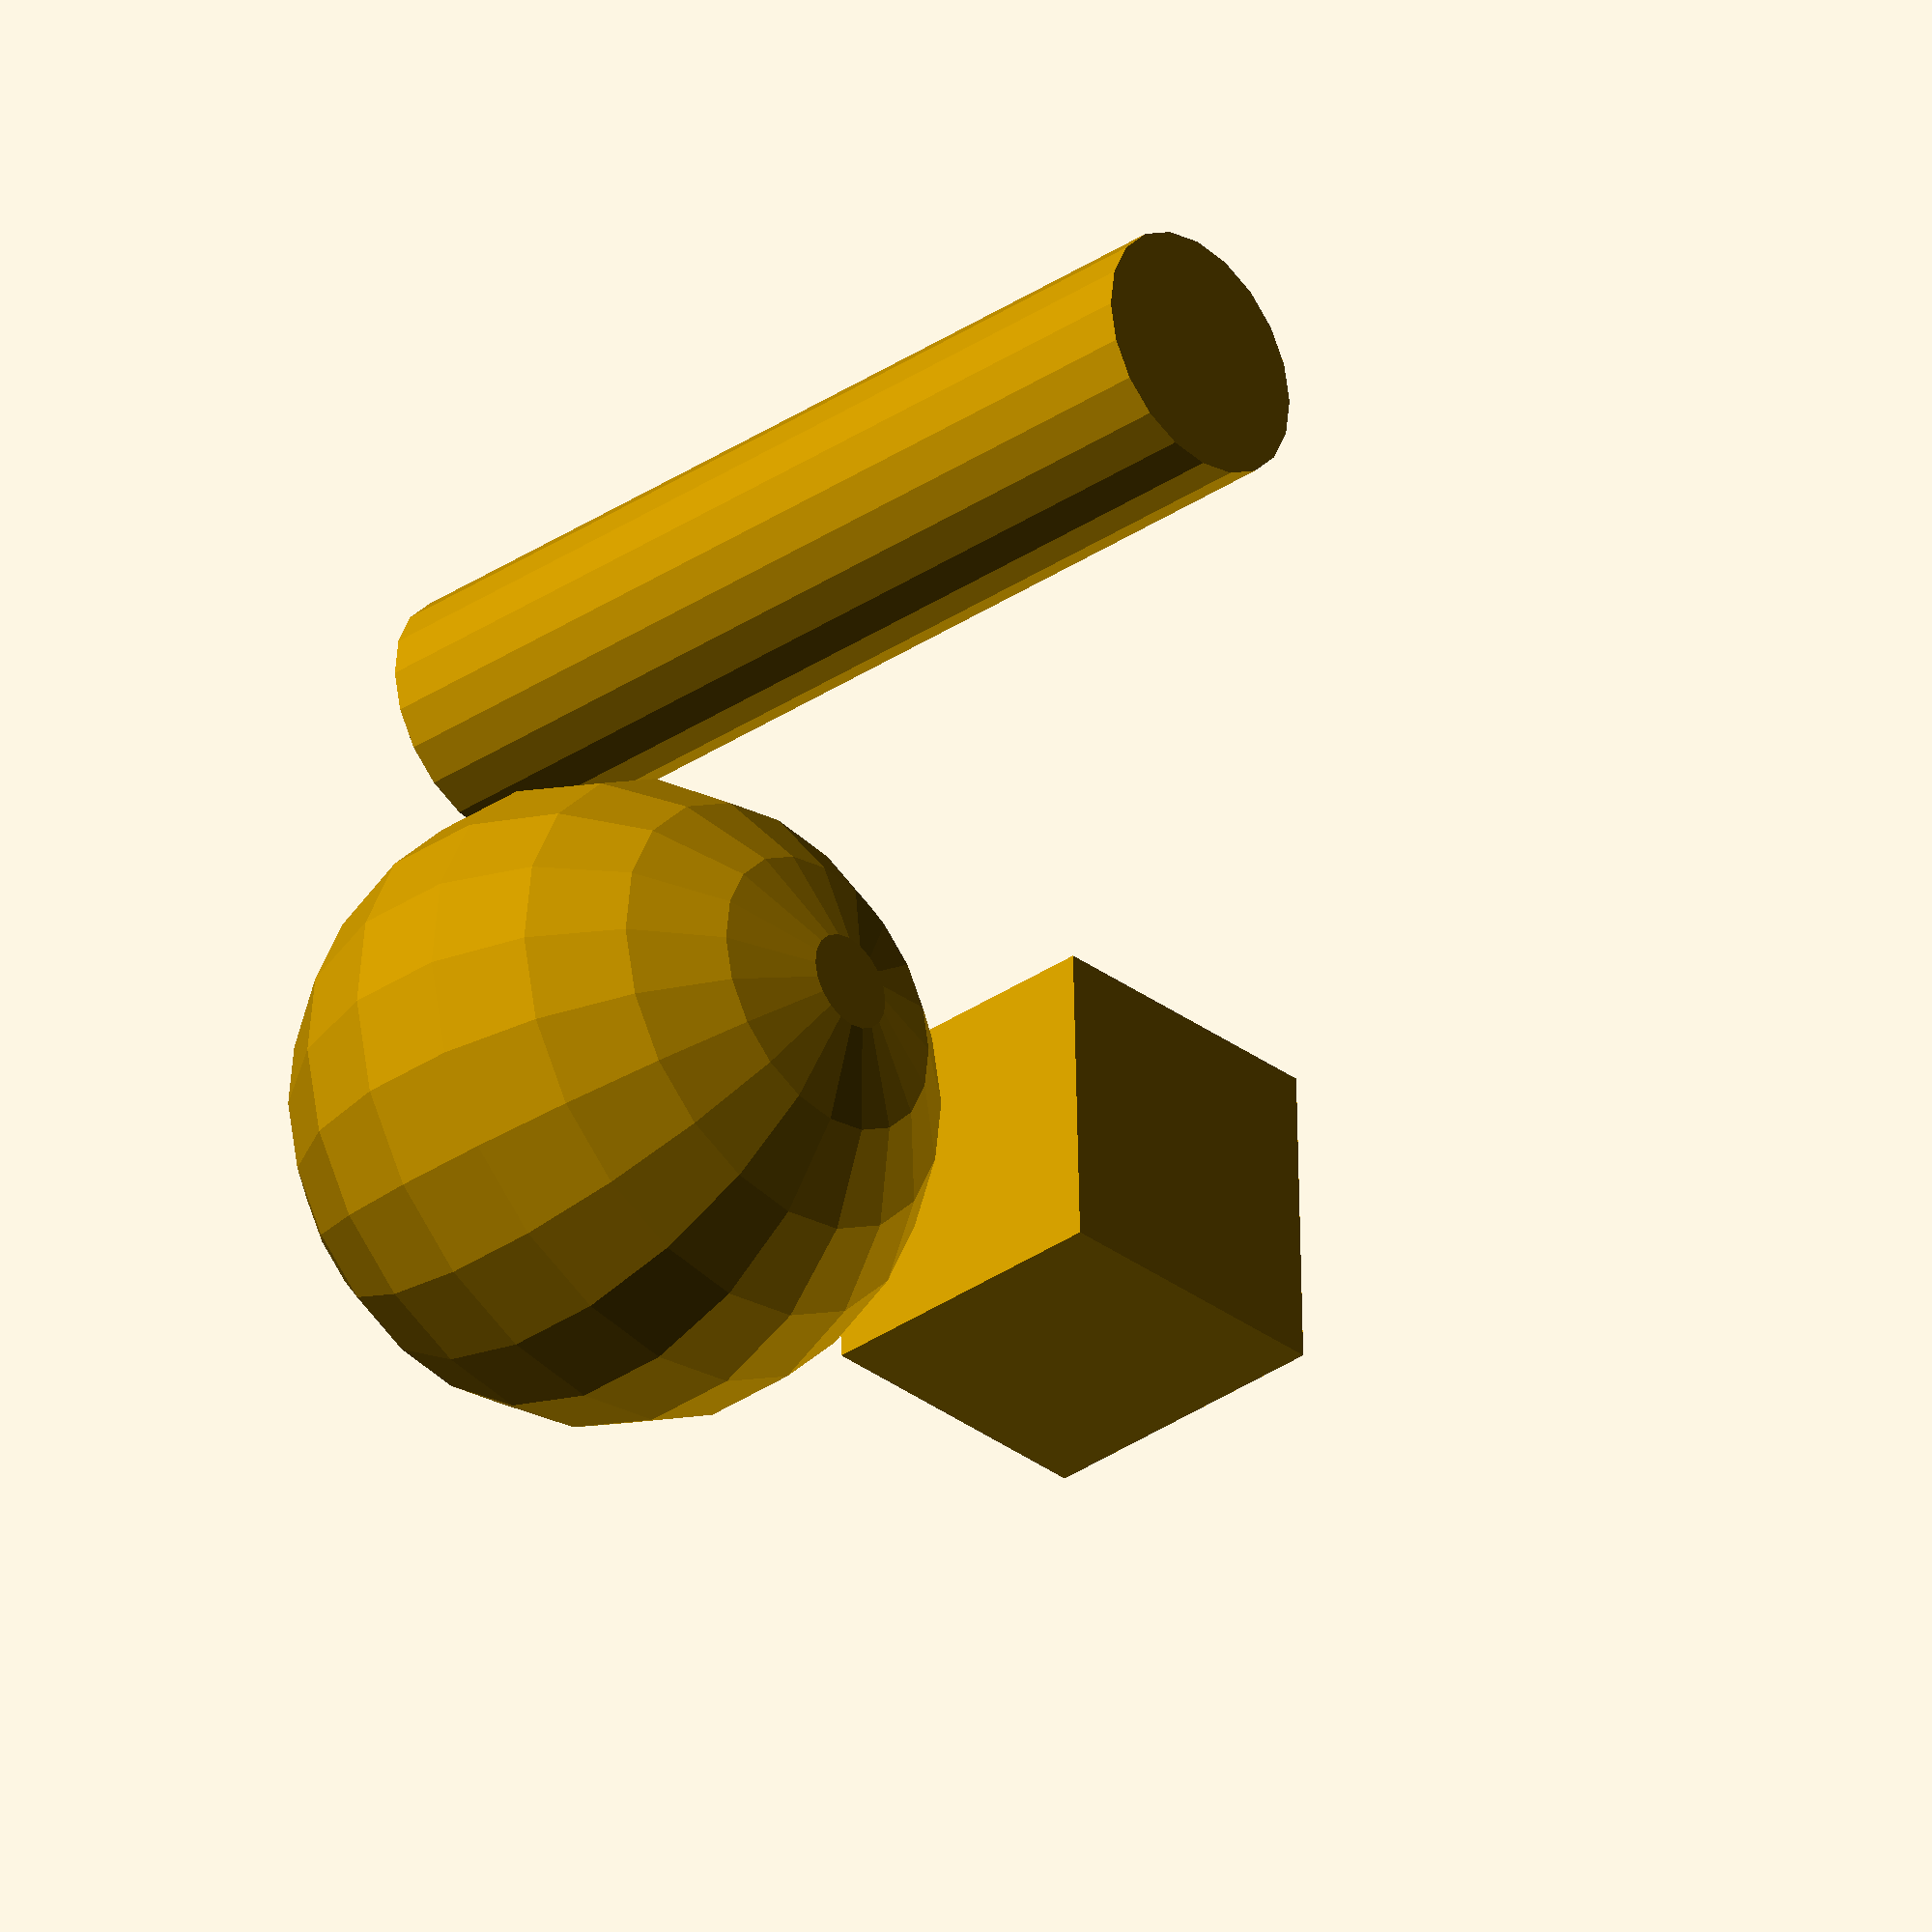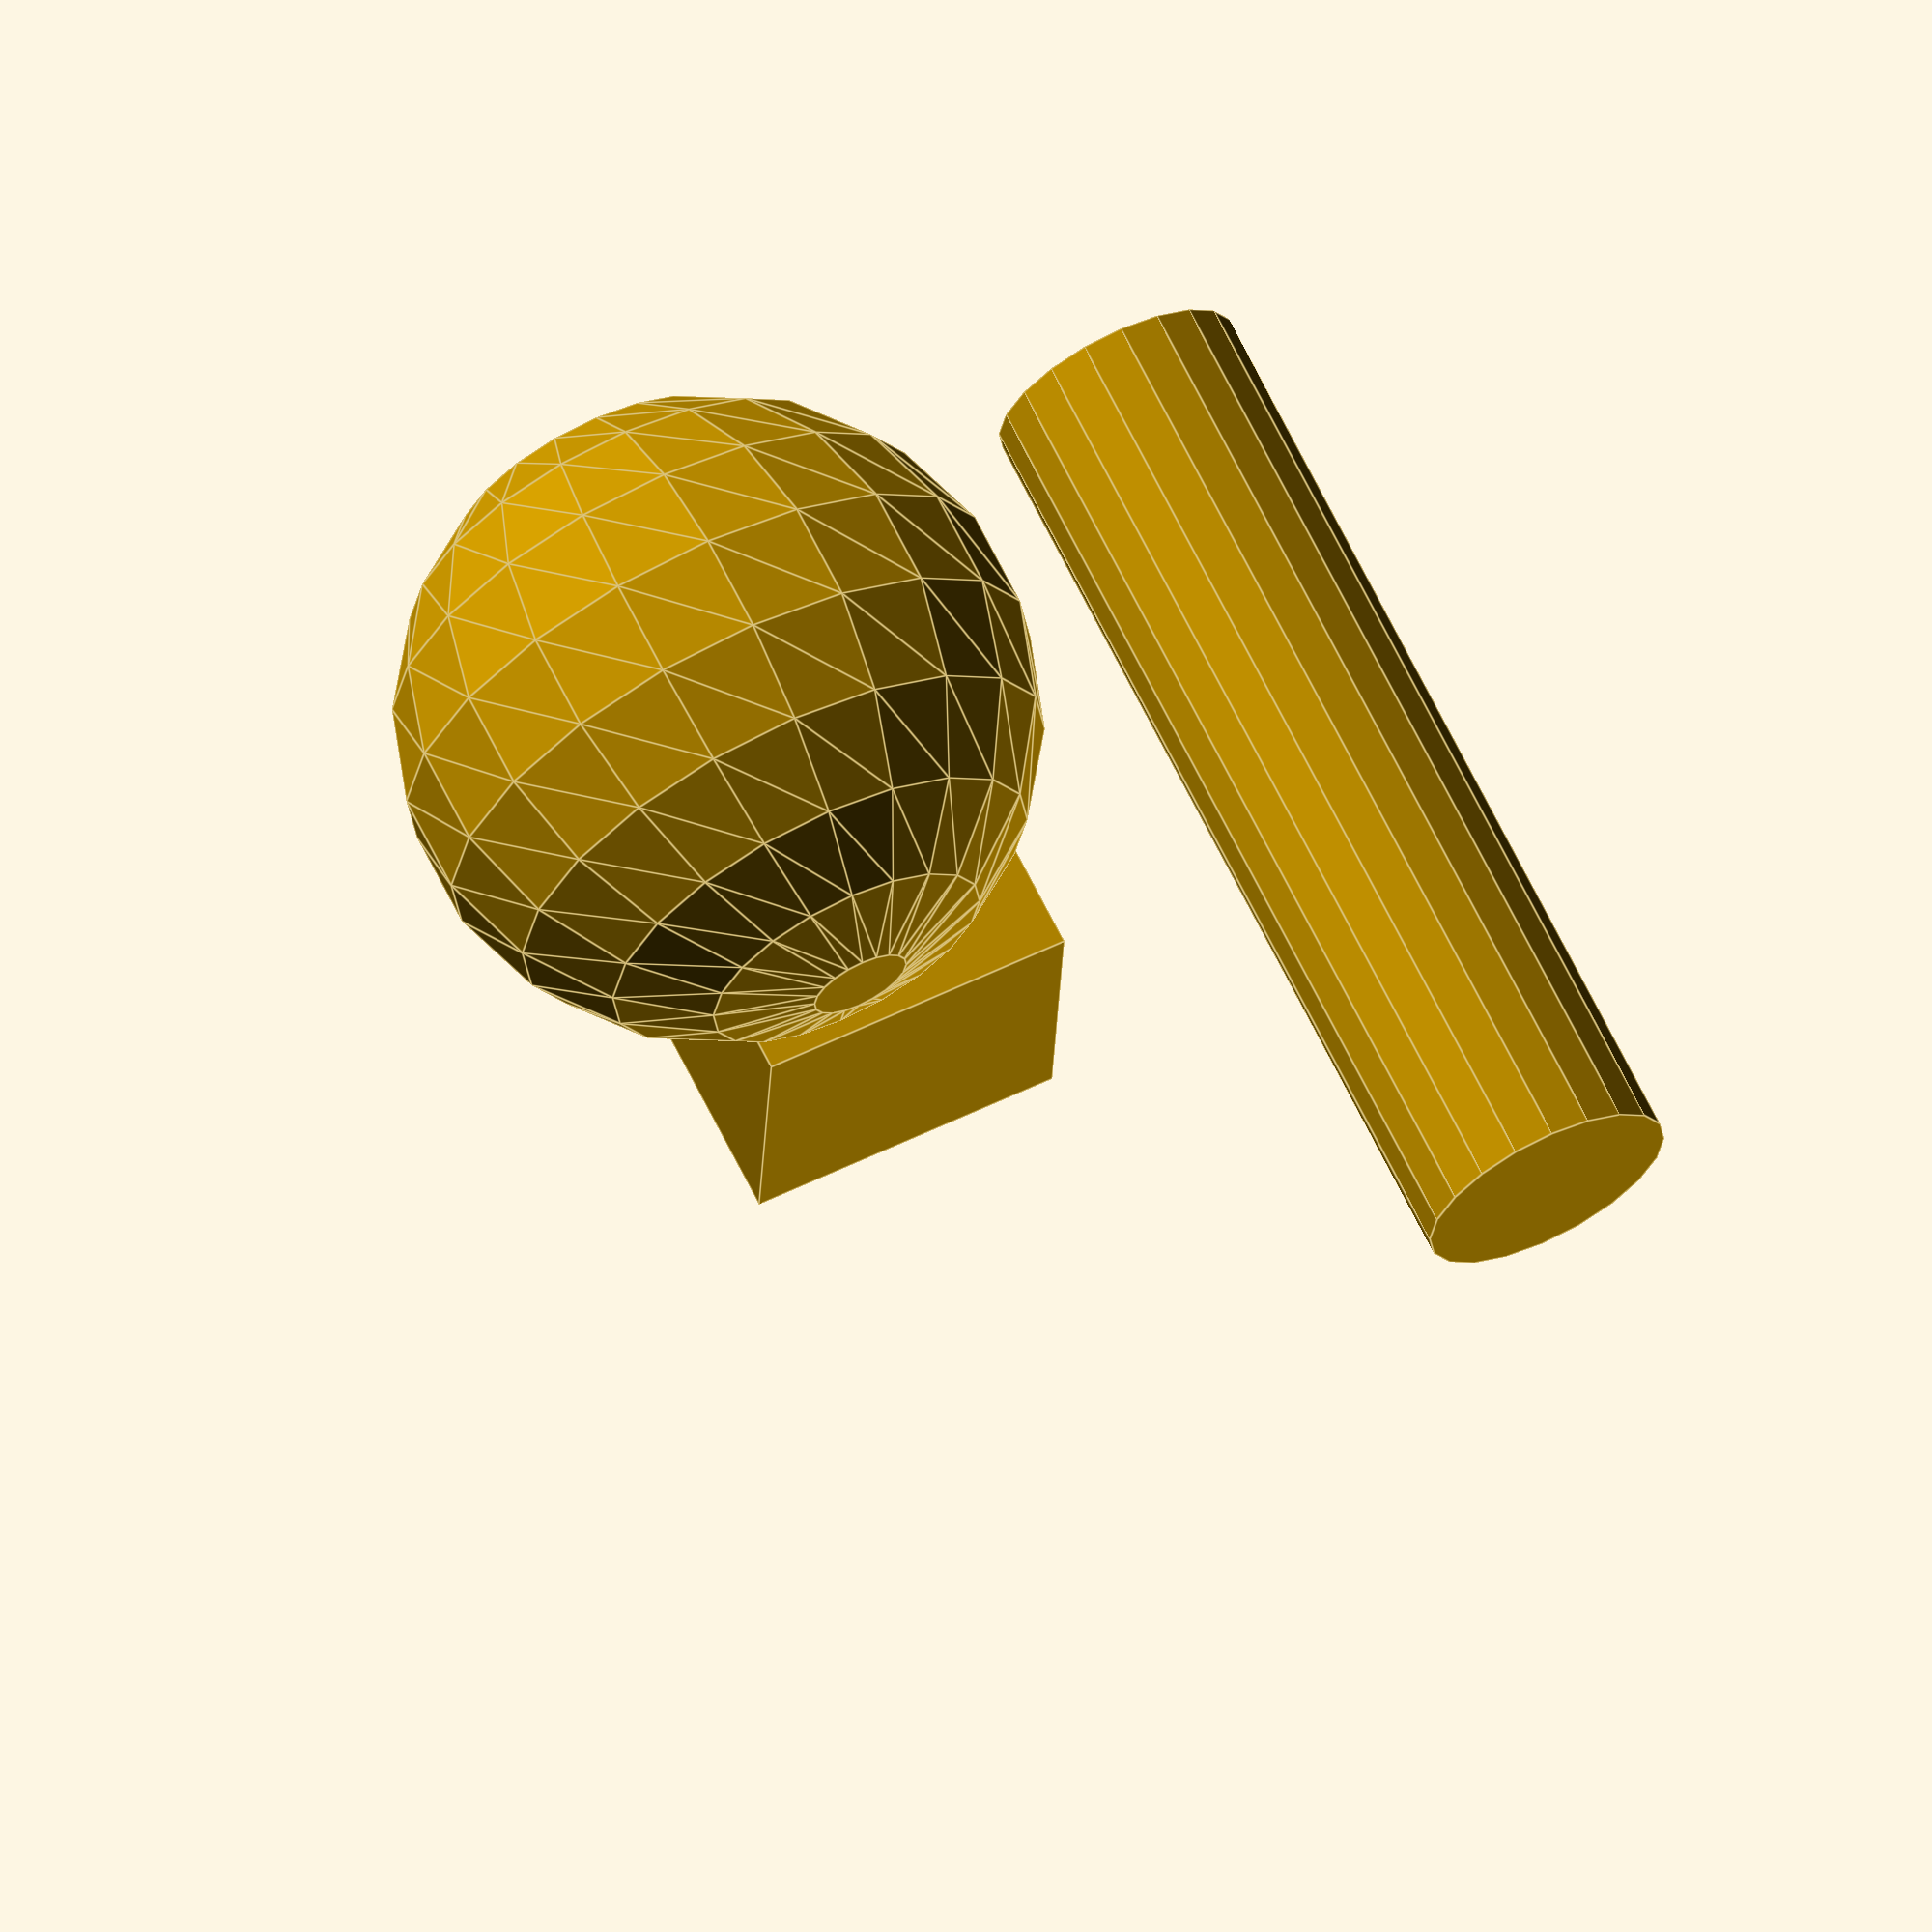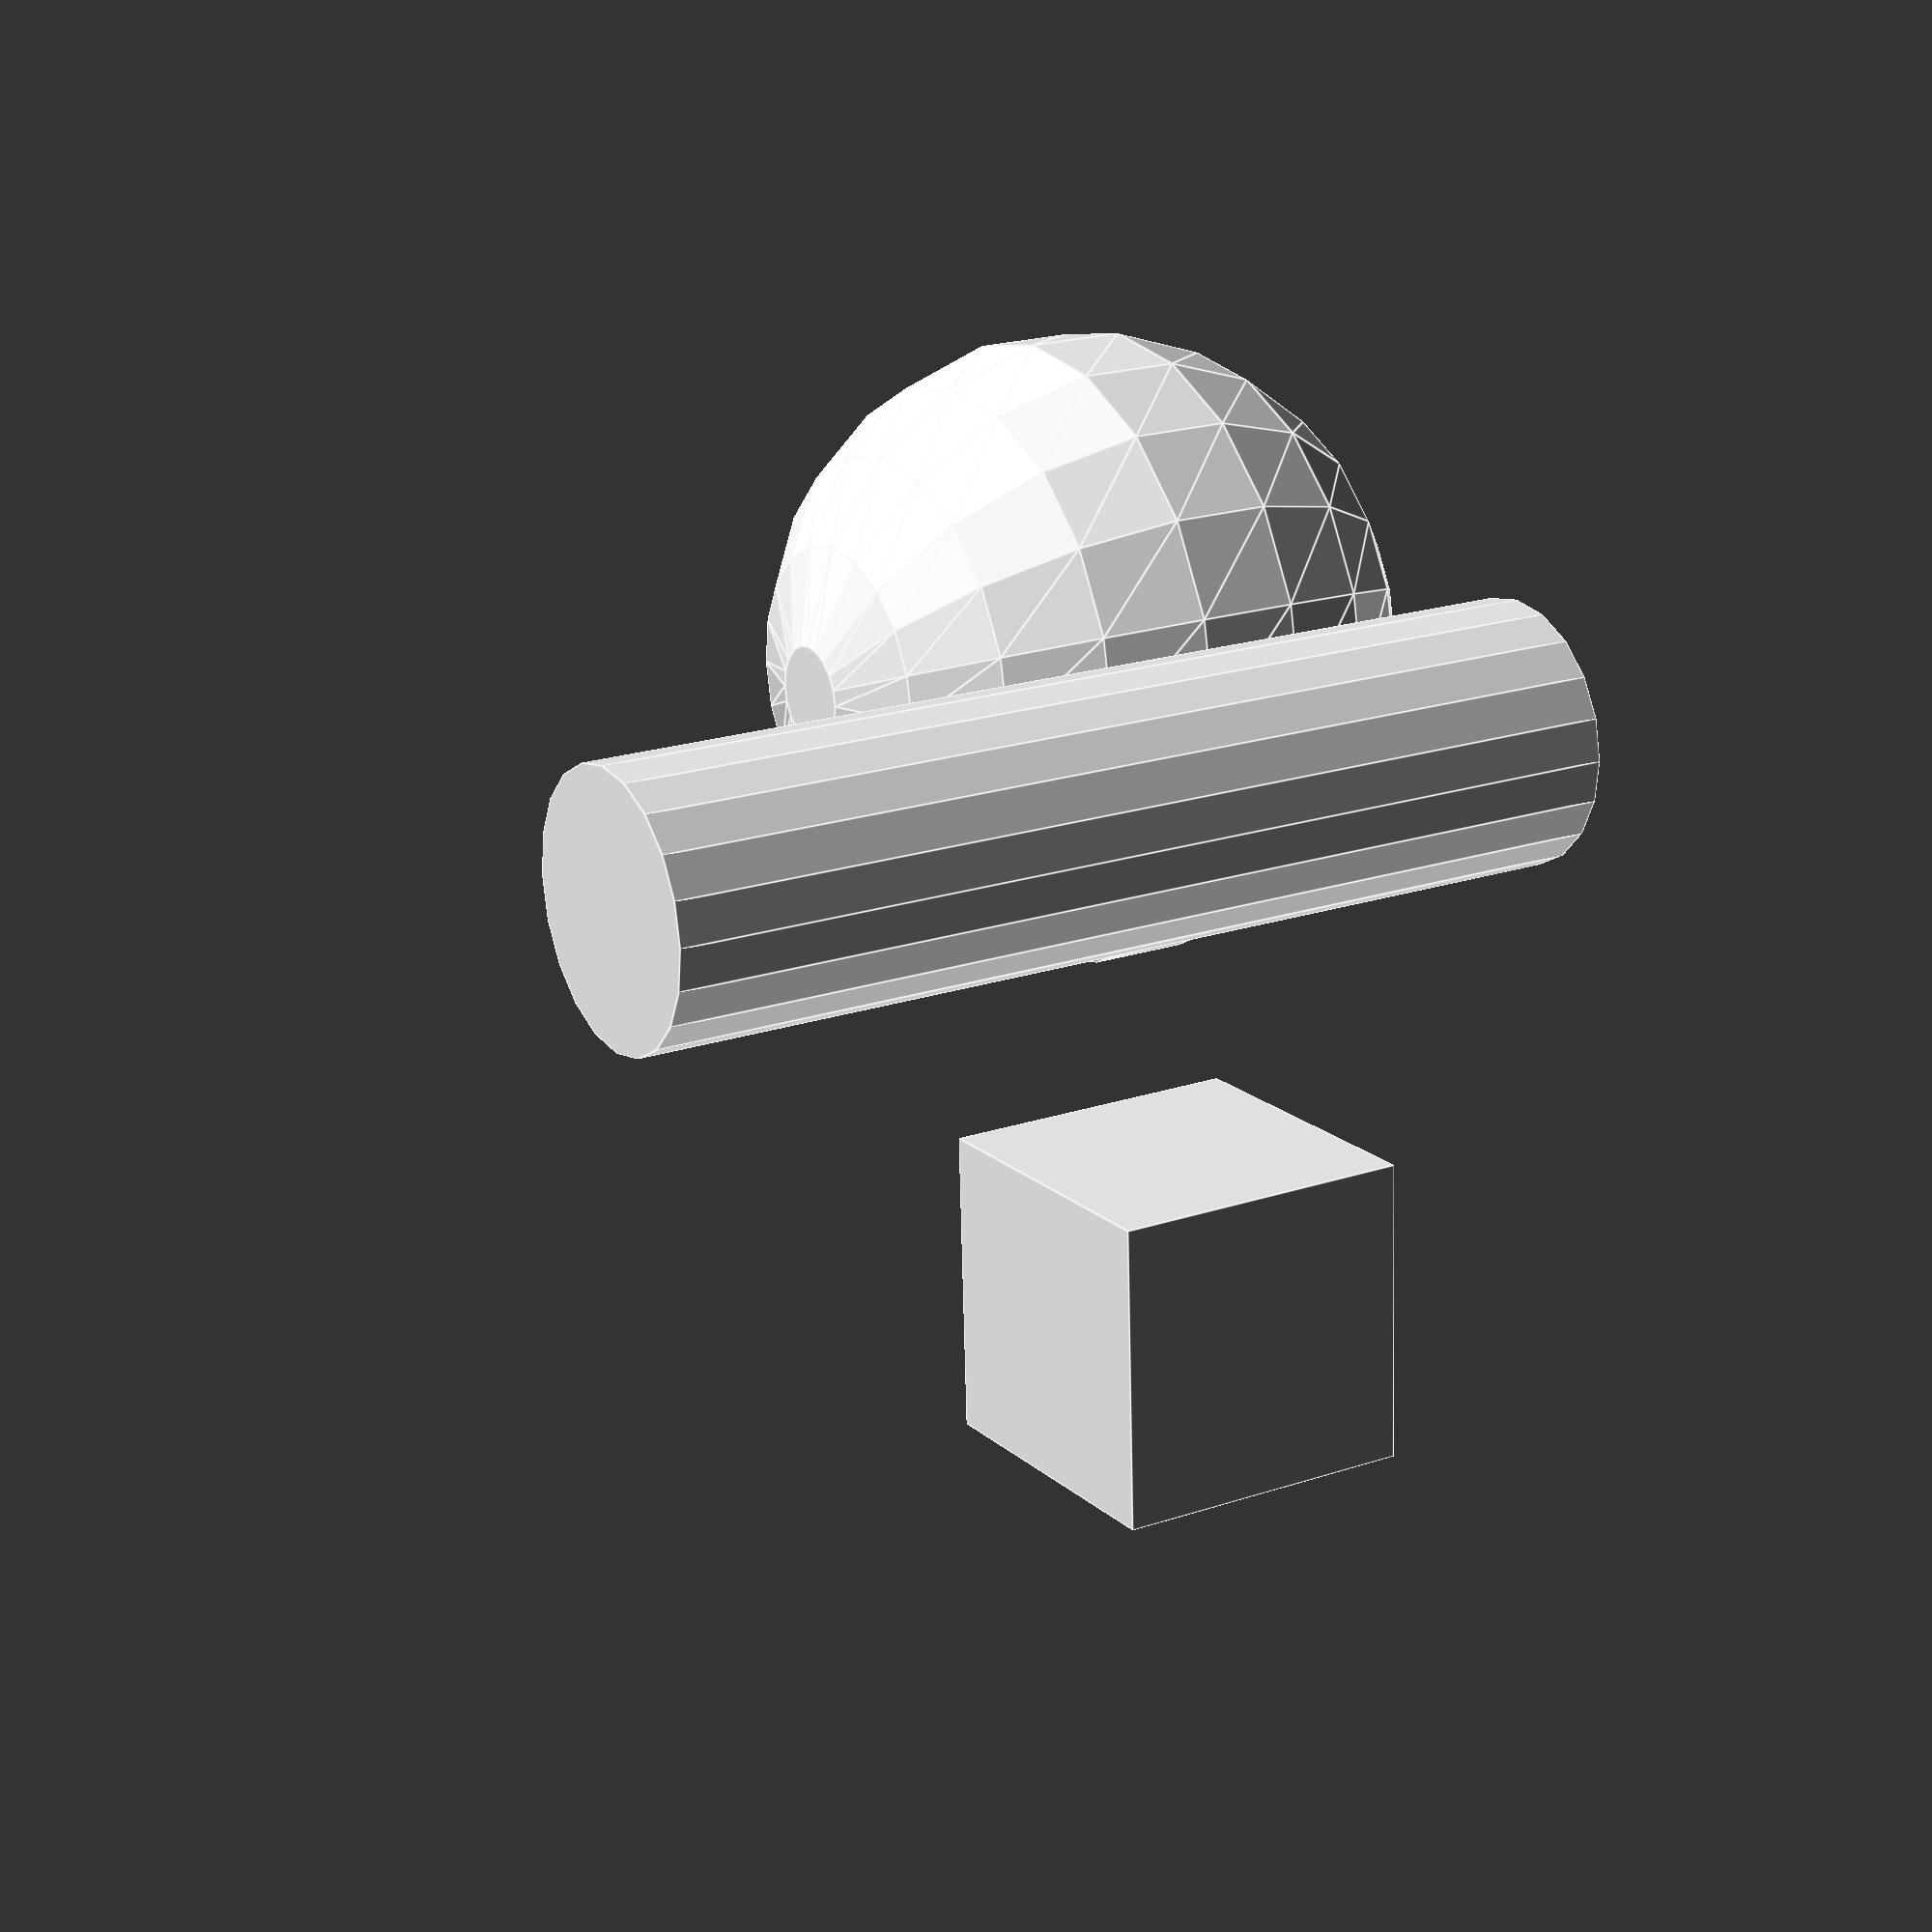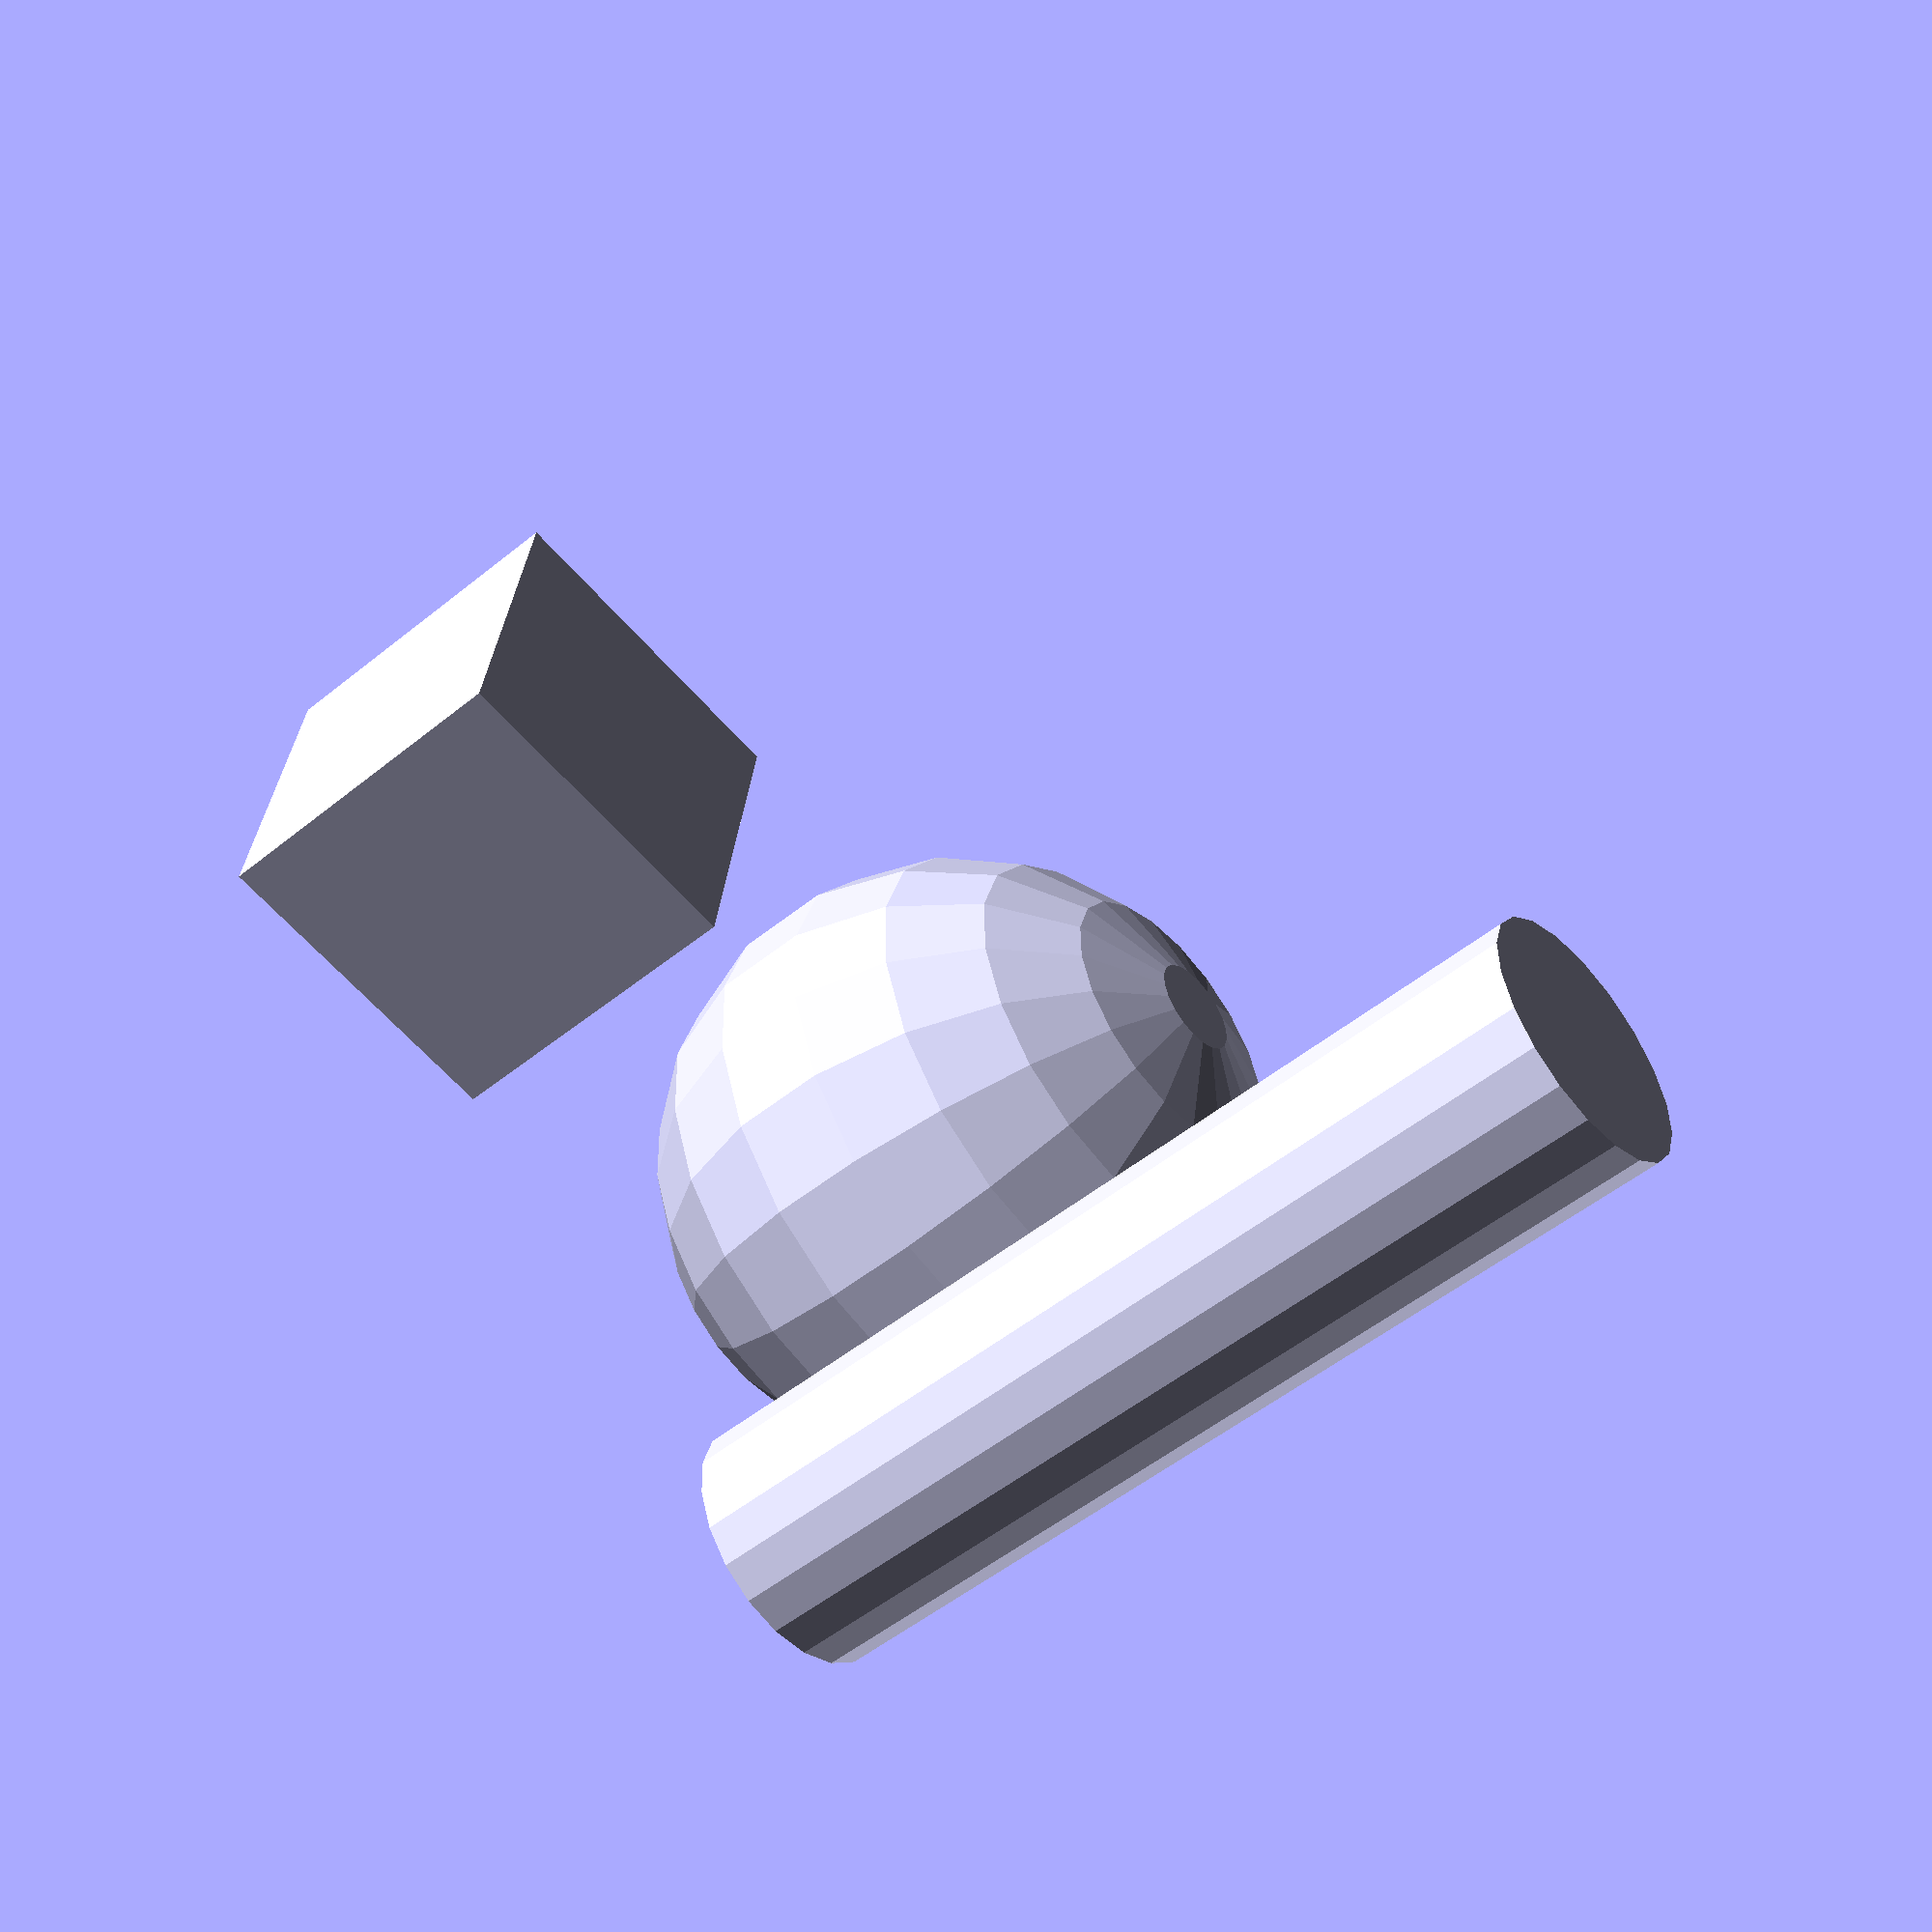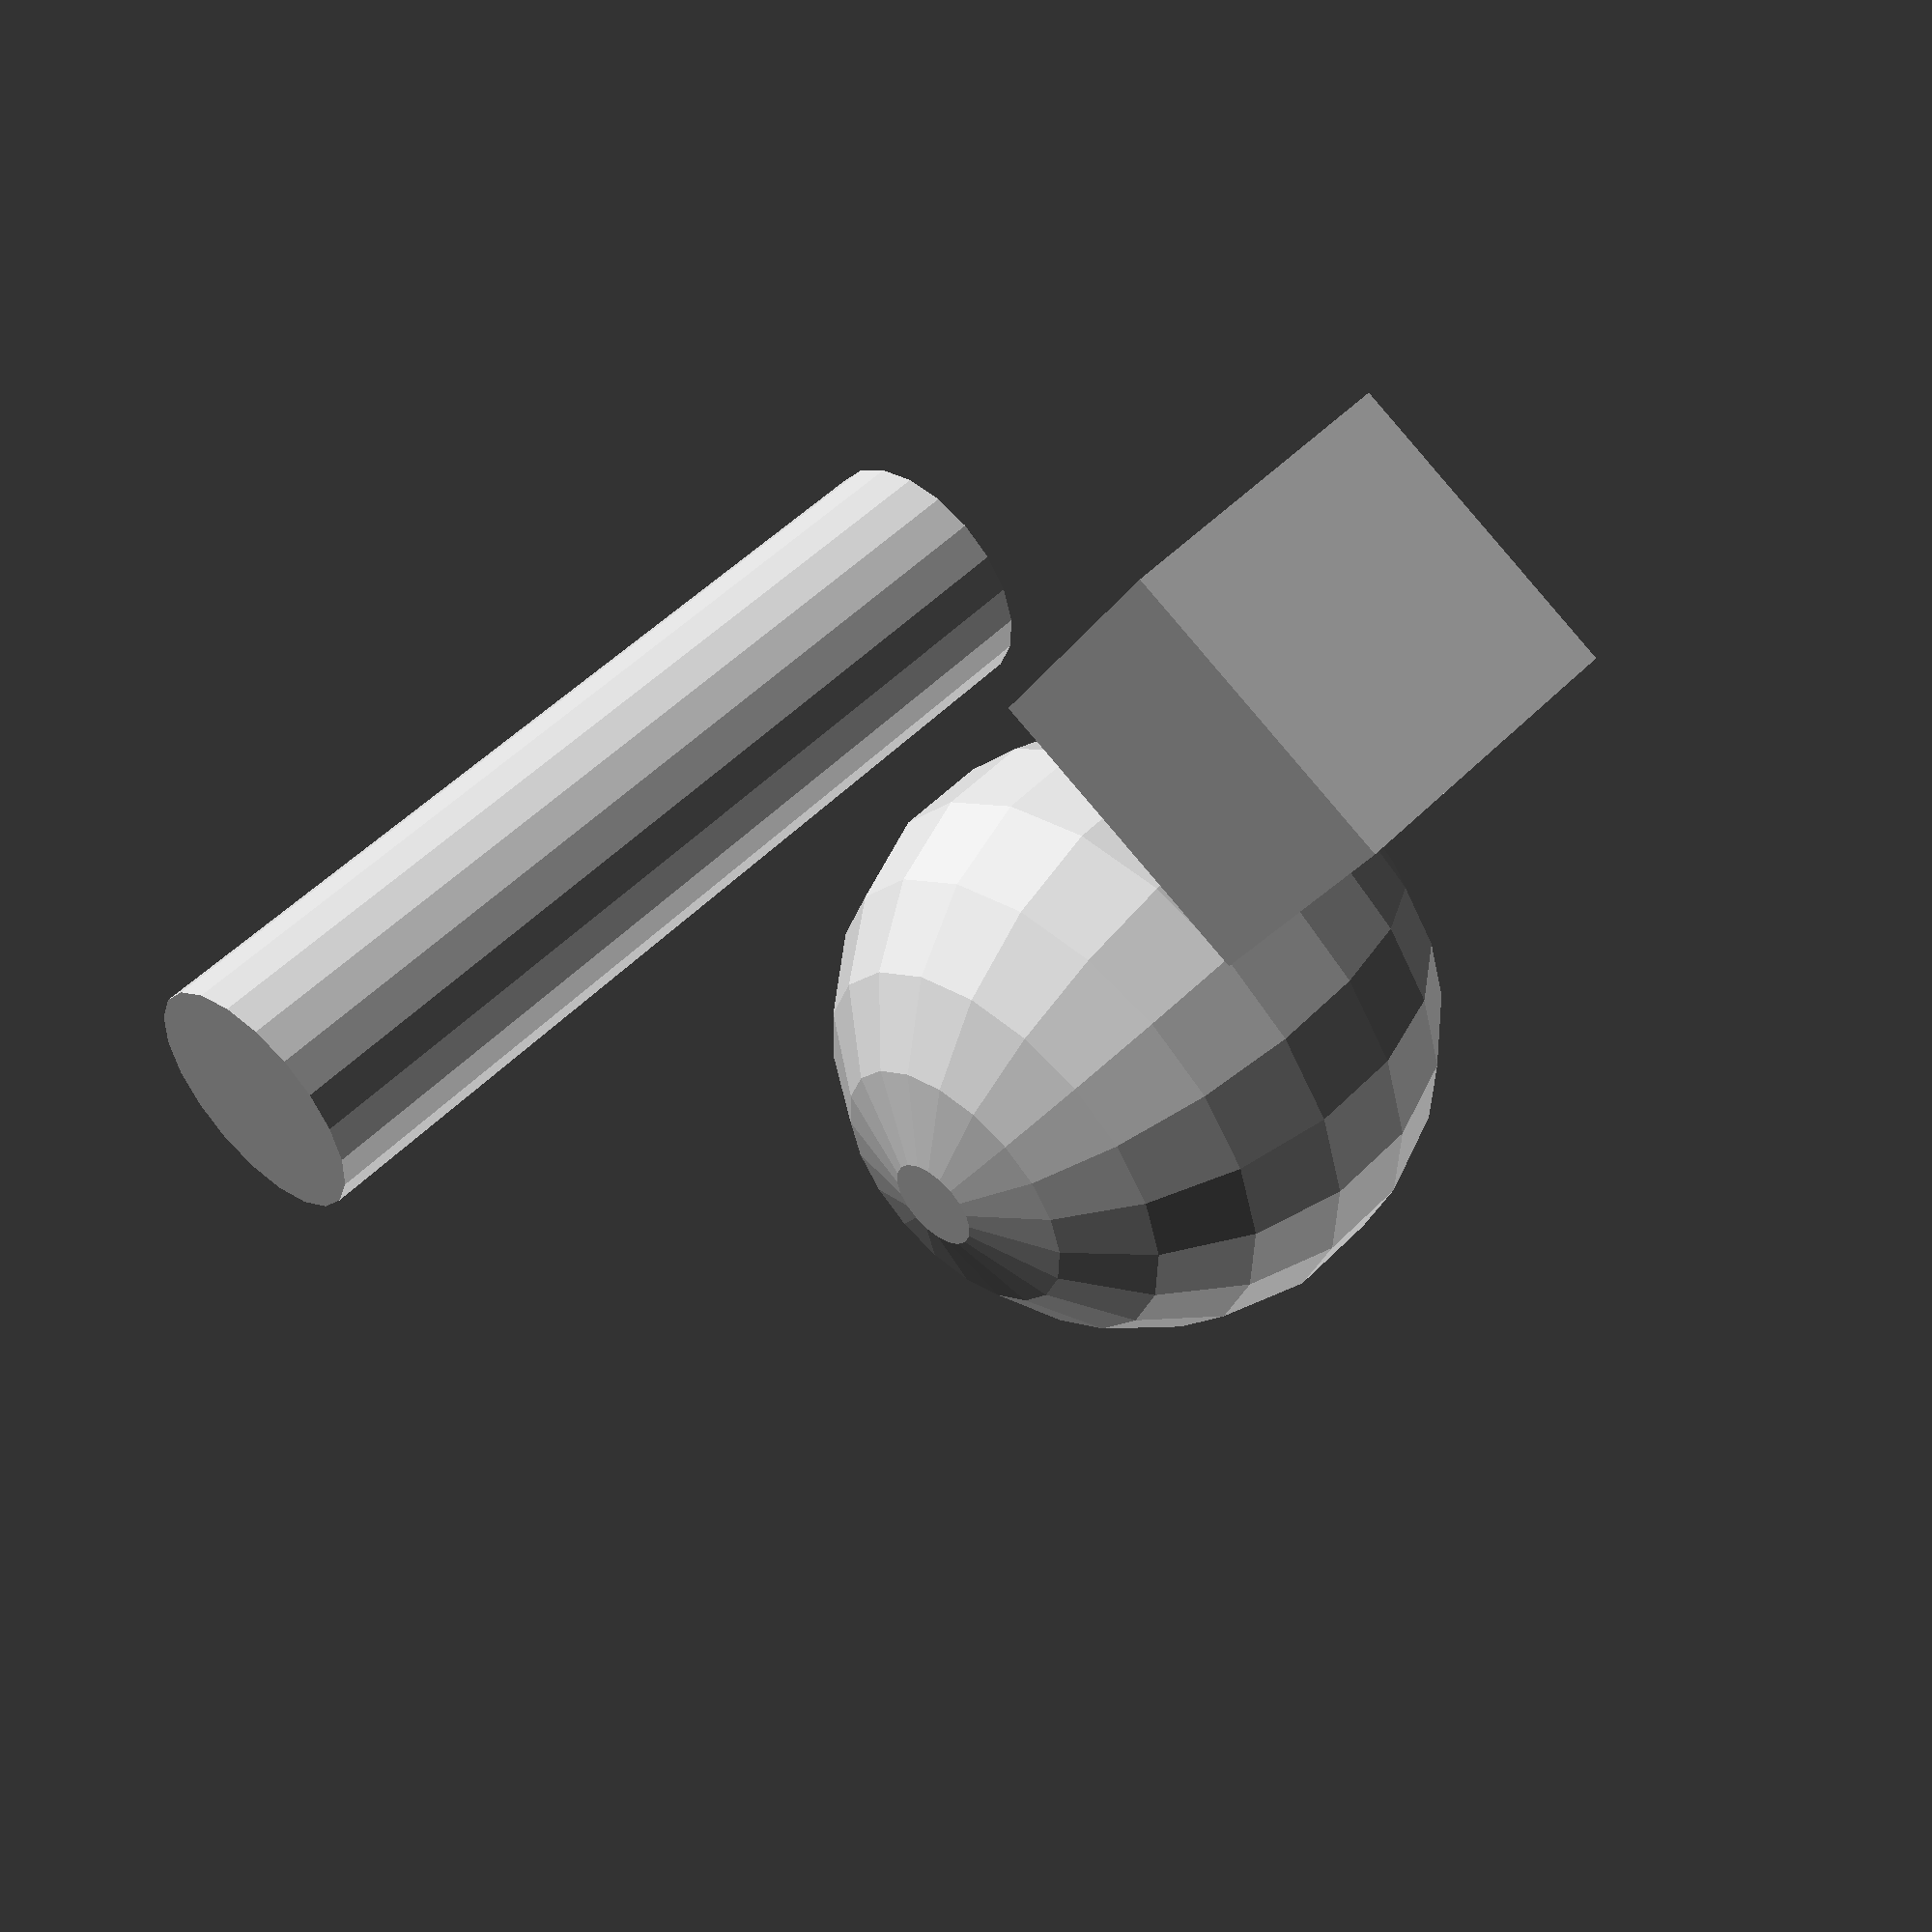
<openscad>
//Instructions: 
//1. a. Rotate (one finger) 
//   b. Zoom (two fingers) 
//   c. Preview (>>) 
//   d. Render (cube button) 
//   e. Save (File menu)
//   f. Export as STL (File menu)
//2. Change $fn to different numbers and preview. This controls the resolution of your shapes - very important for a high quality print. 
//3. Modify this code to make a sphere of radius 5.
//4. Move the cube close to the sphere so that they overlap.
//5. Make the cube have a height of 2.
//6. Change one radius of the cylinder to be 0. 
//7. Move the cylinder to the middle of the sphere.

$fn = 20;


sphere(r=10);

translate([15.5,0,-5]) 
cube([10,10,10]);

translate([0,16,-5]) 
cylinder(h=30,r1=4,r2=4);



</openscad>
<views>
elev=33.5 azim=358.2 roll=313.1 proj=o view=wireframe
elev=293.9 azim=92.4 roll=333.9 proj=o view=edges
elev=339.4 azim=87.2 roll=58.8 proj=p view=edges
elev=51.6 azim=187.8 roll=311.4 proj=p view=solid
elev=309.5 azim=298.7 roll=42.2 proj=p view=solid
</views>
